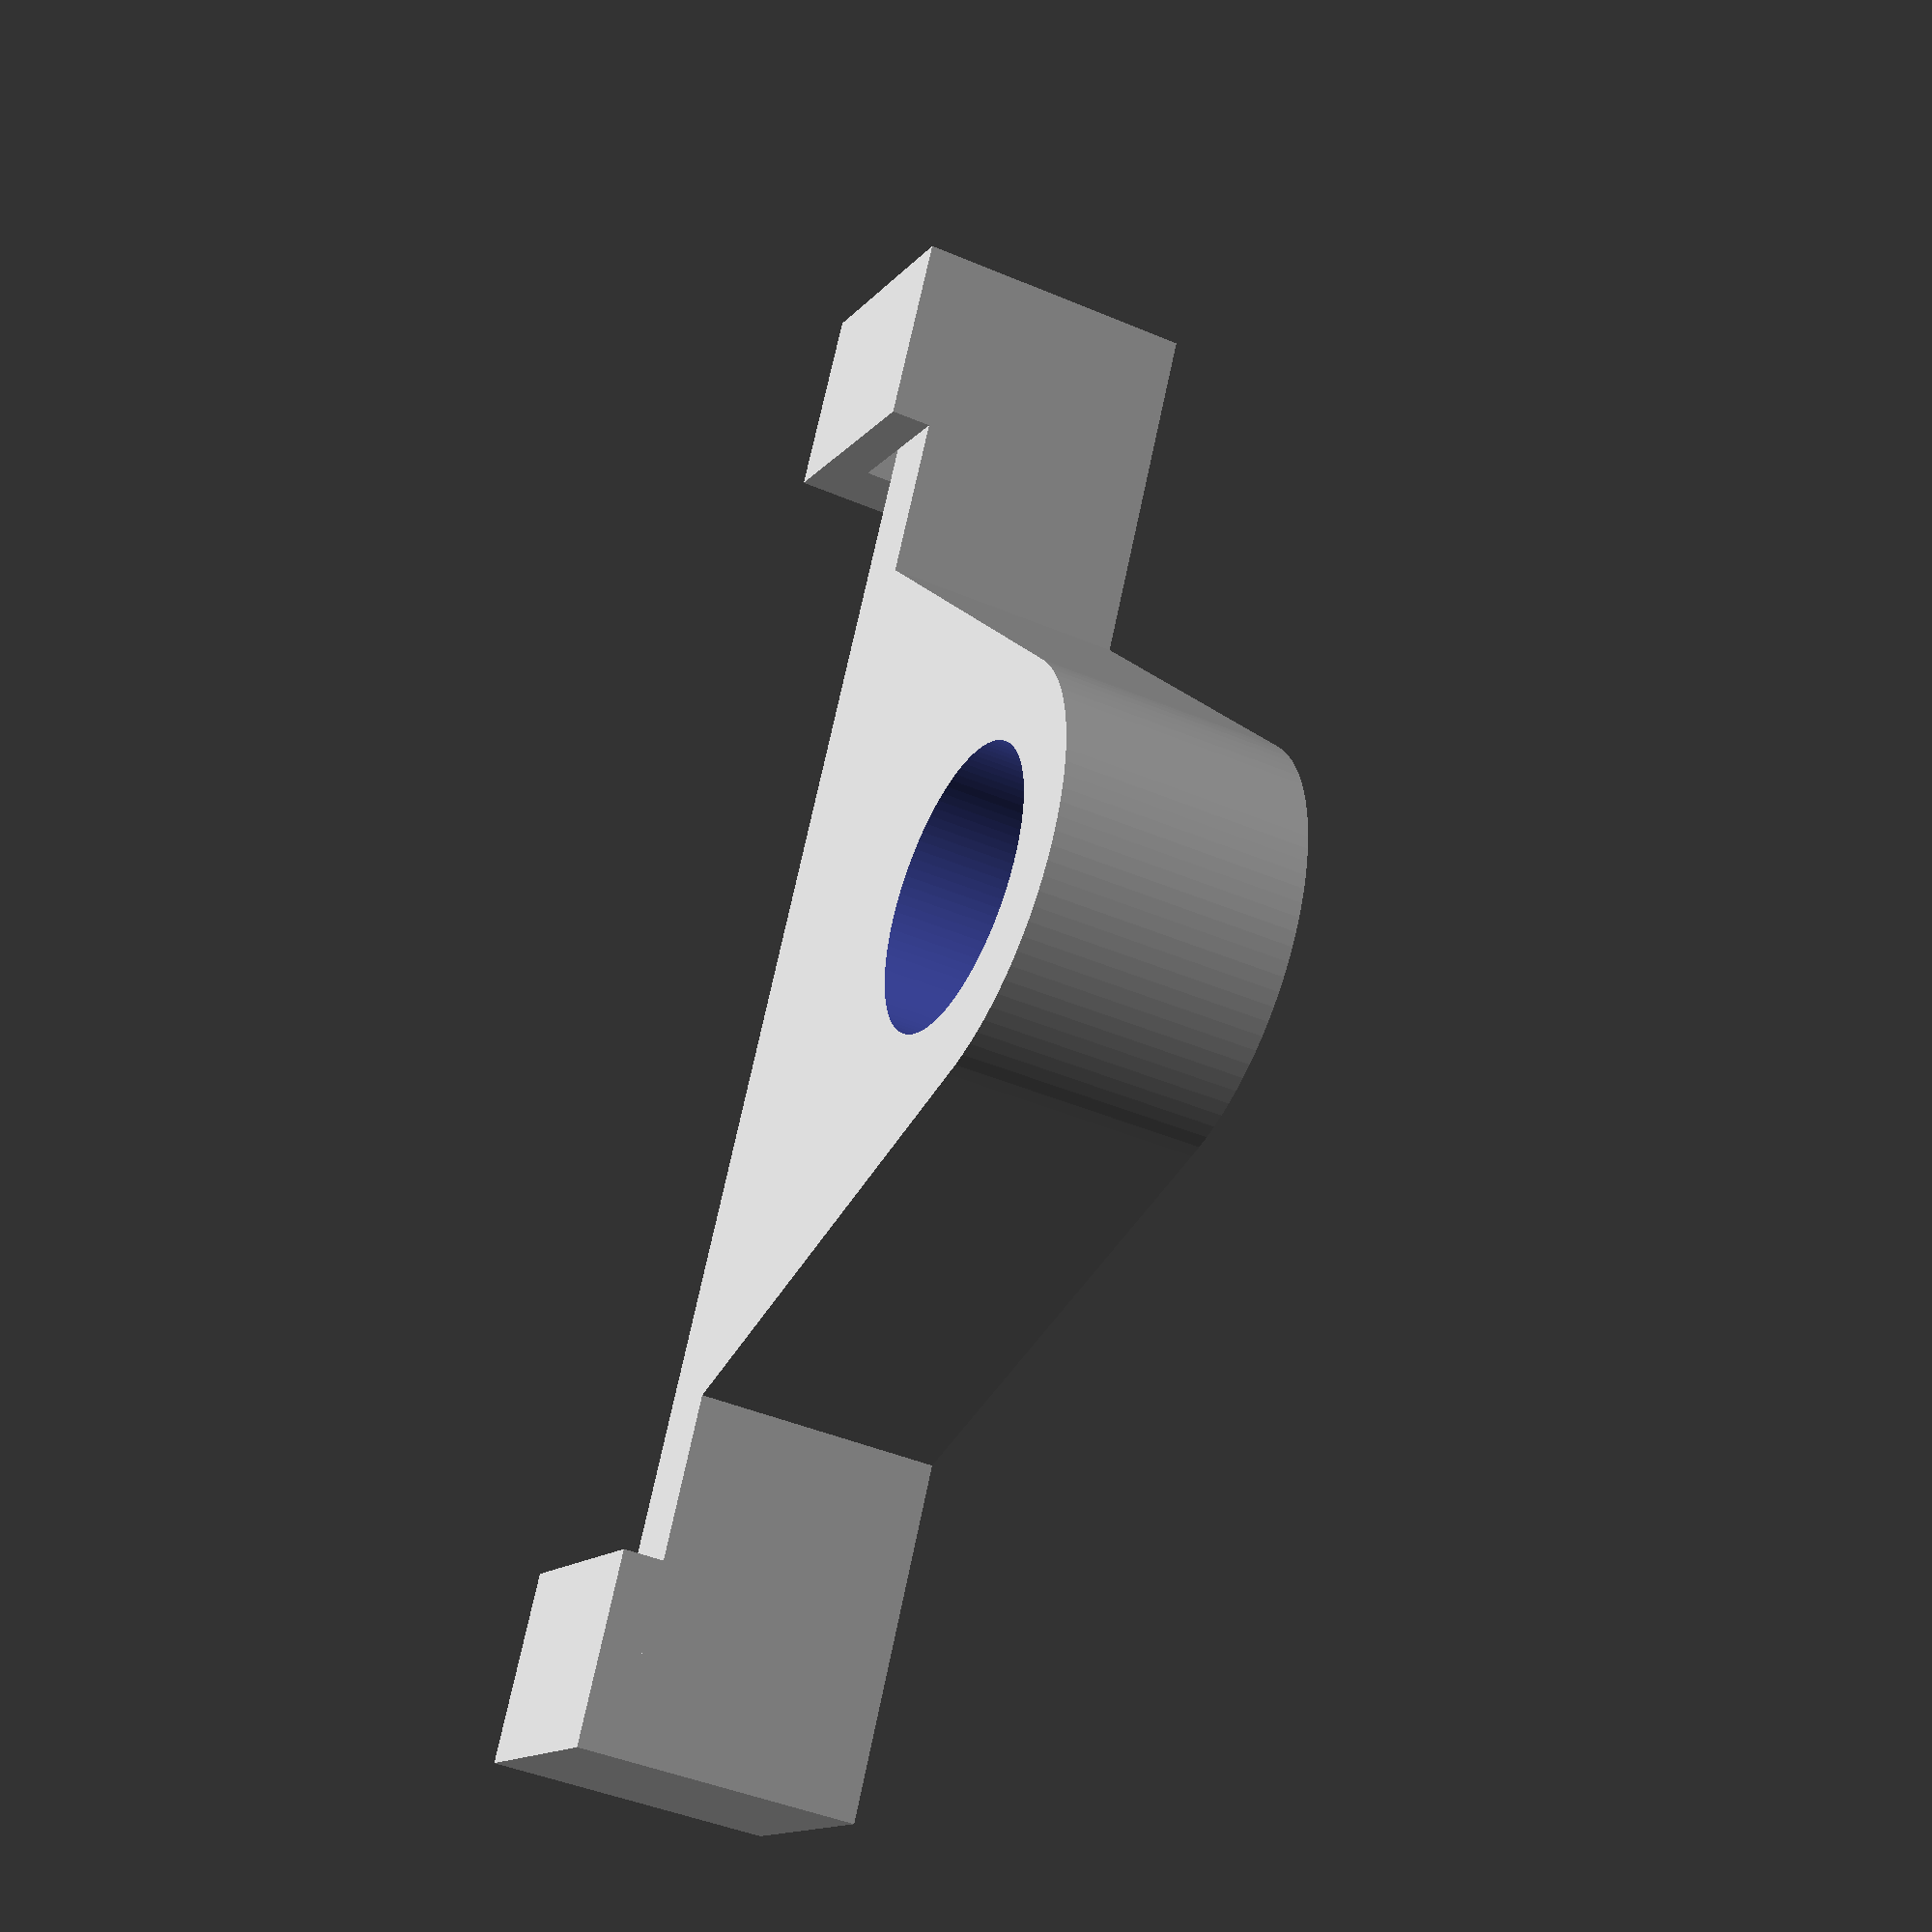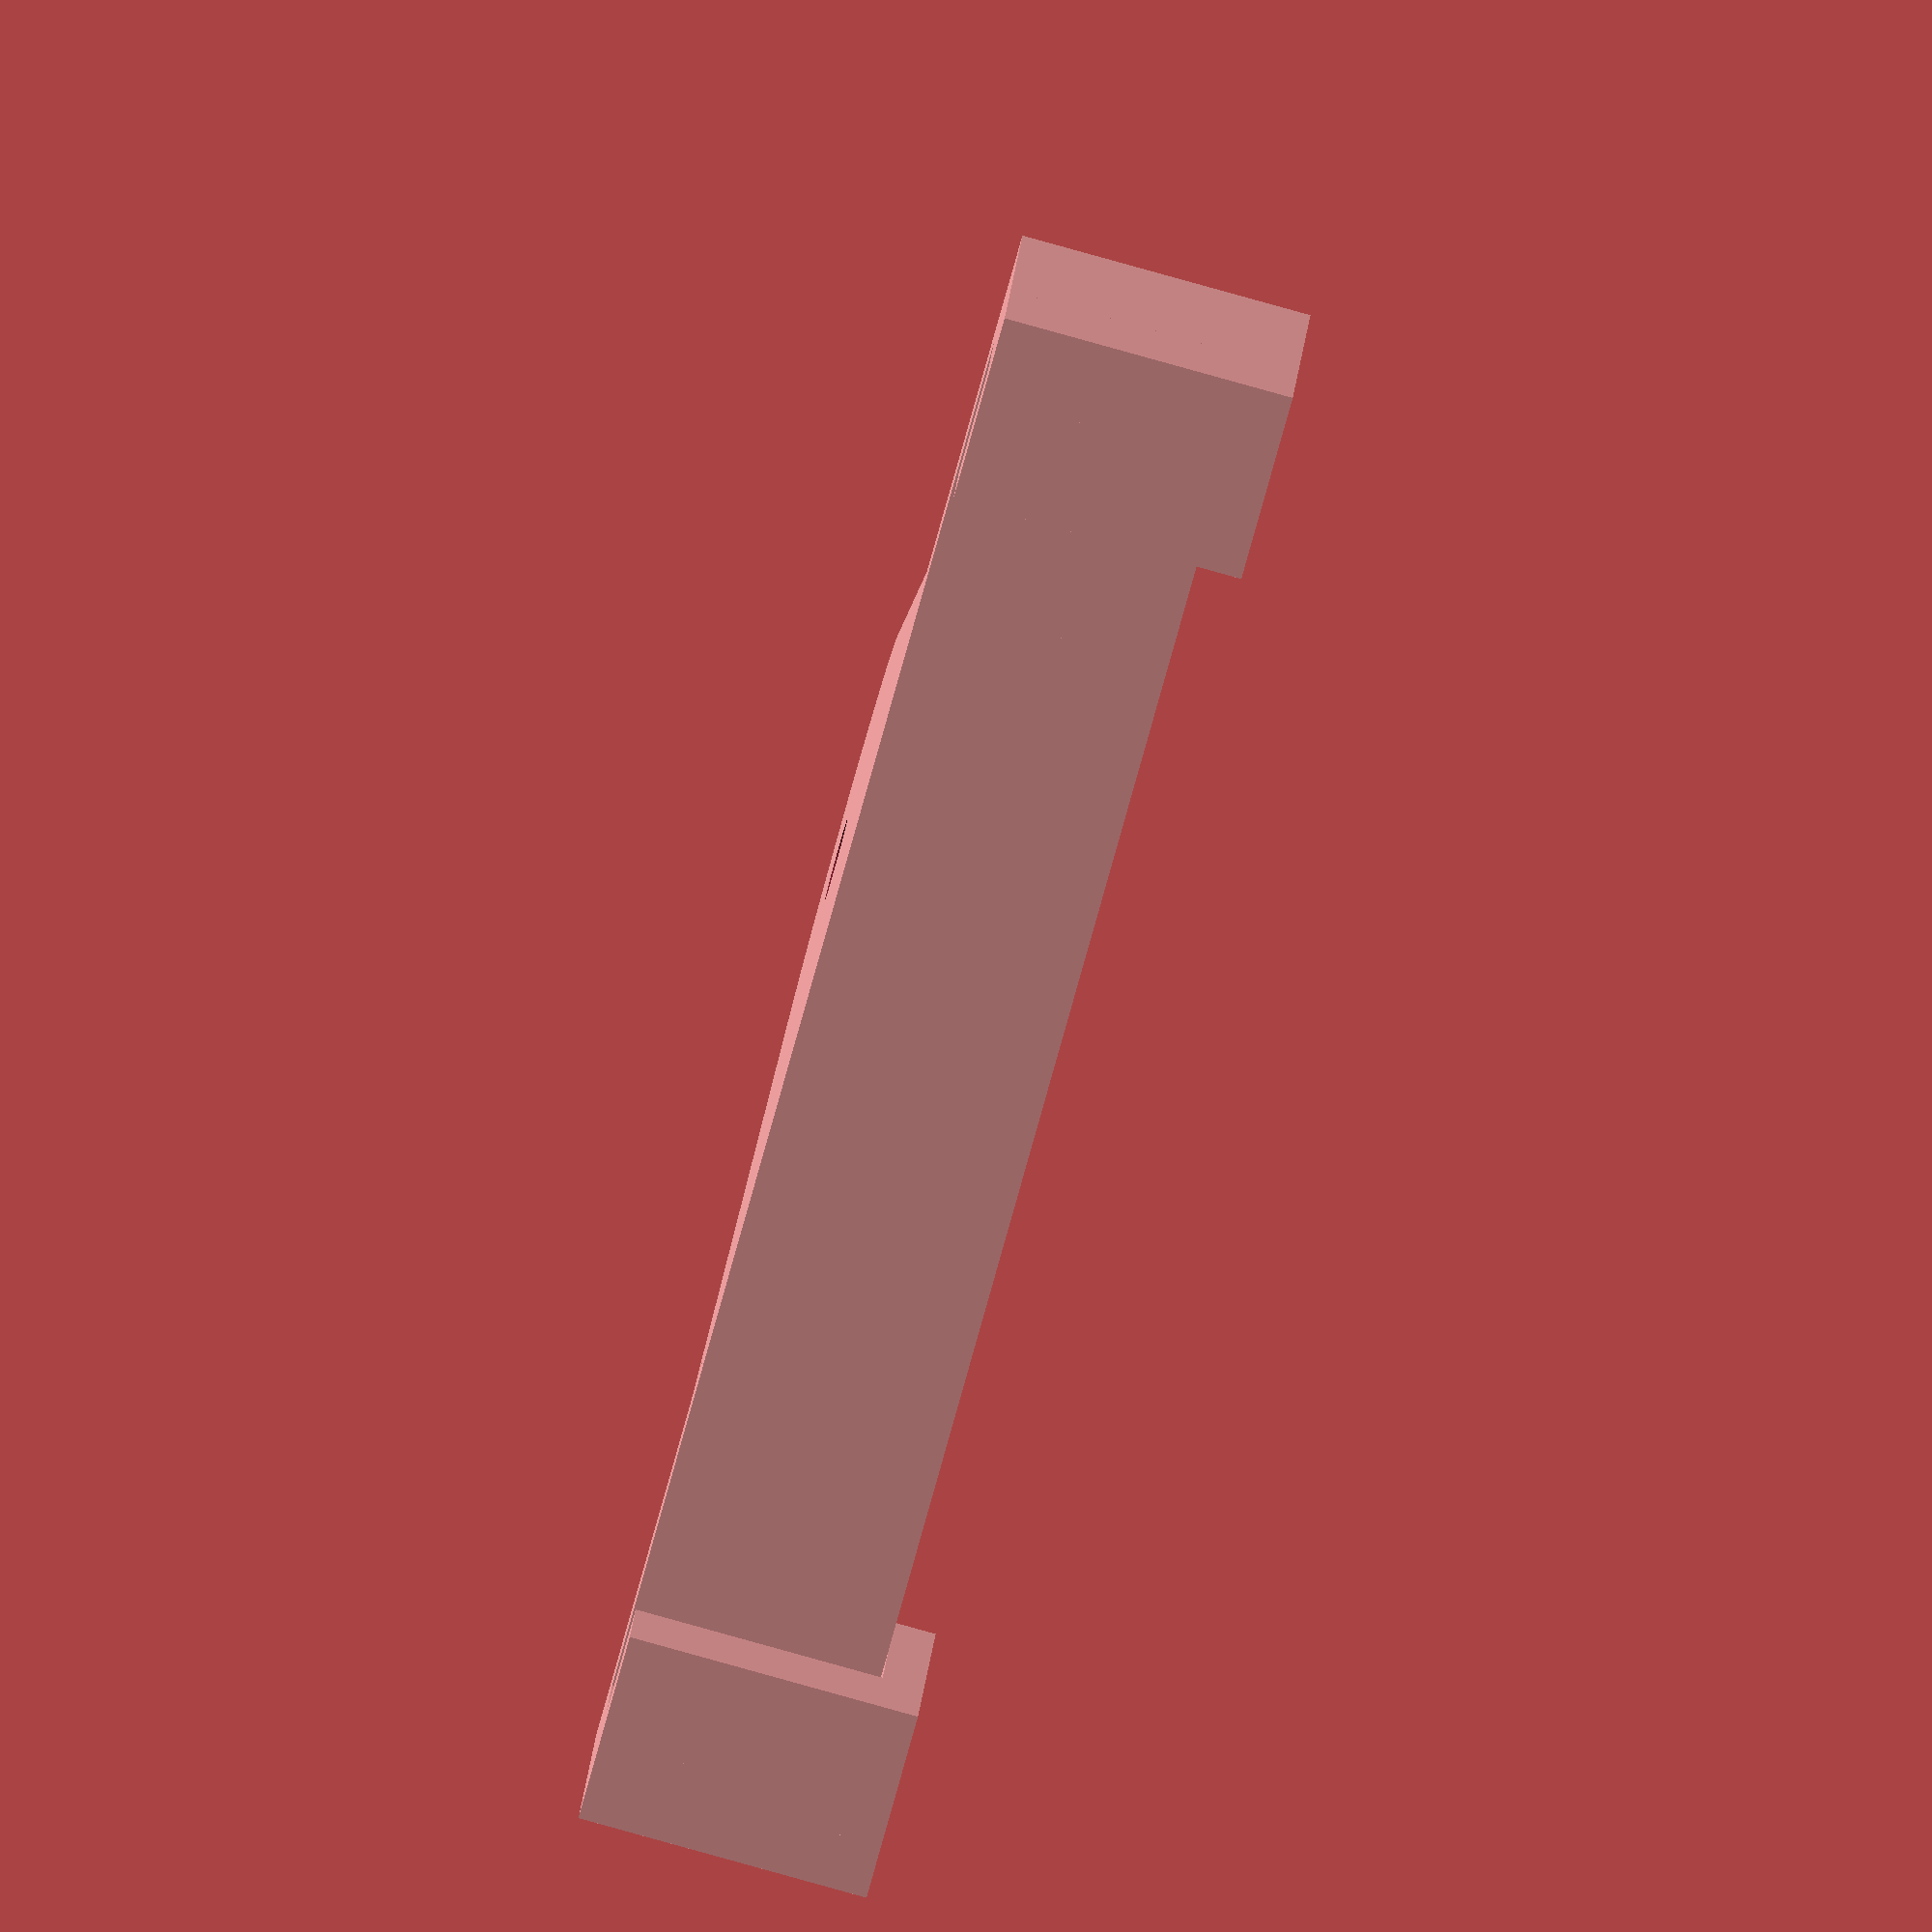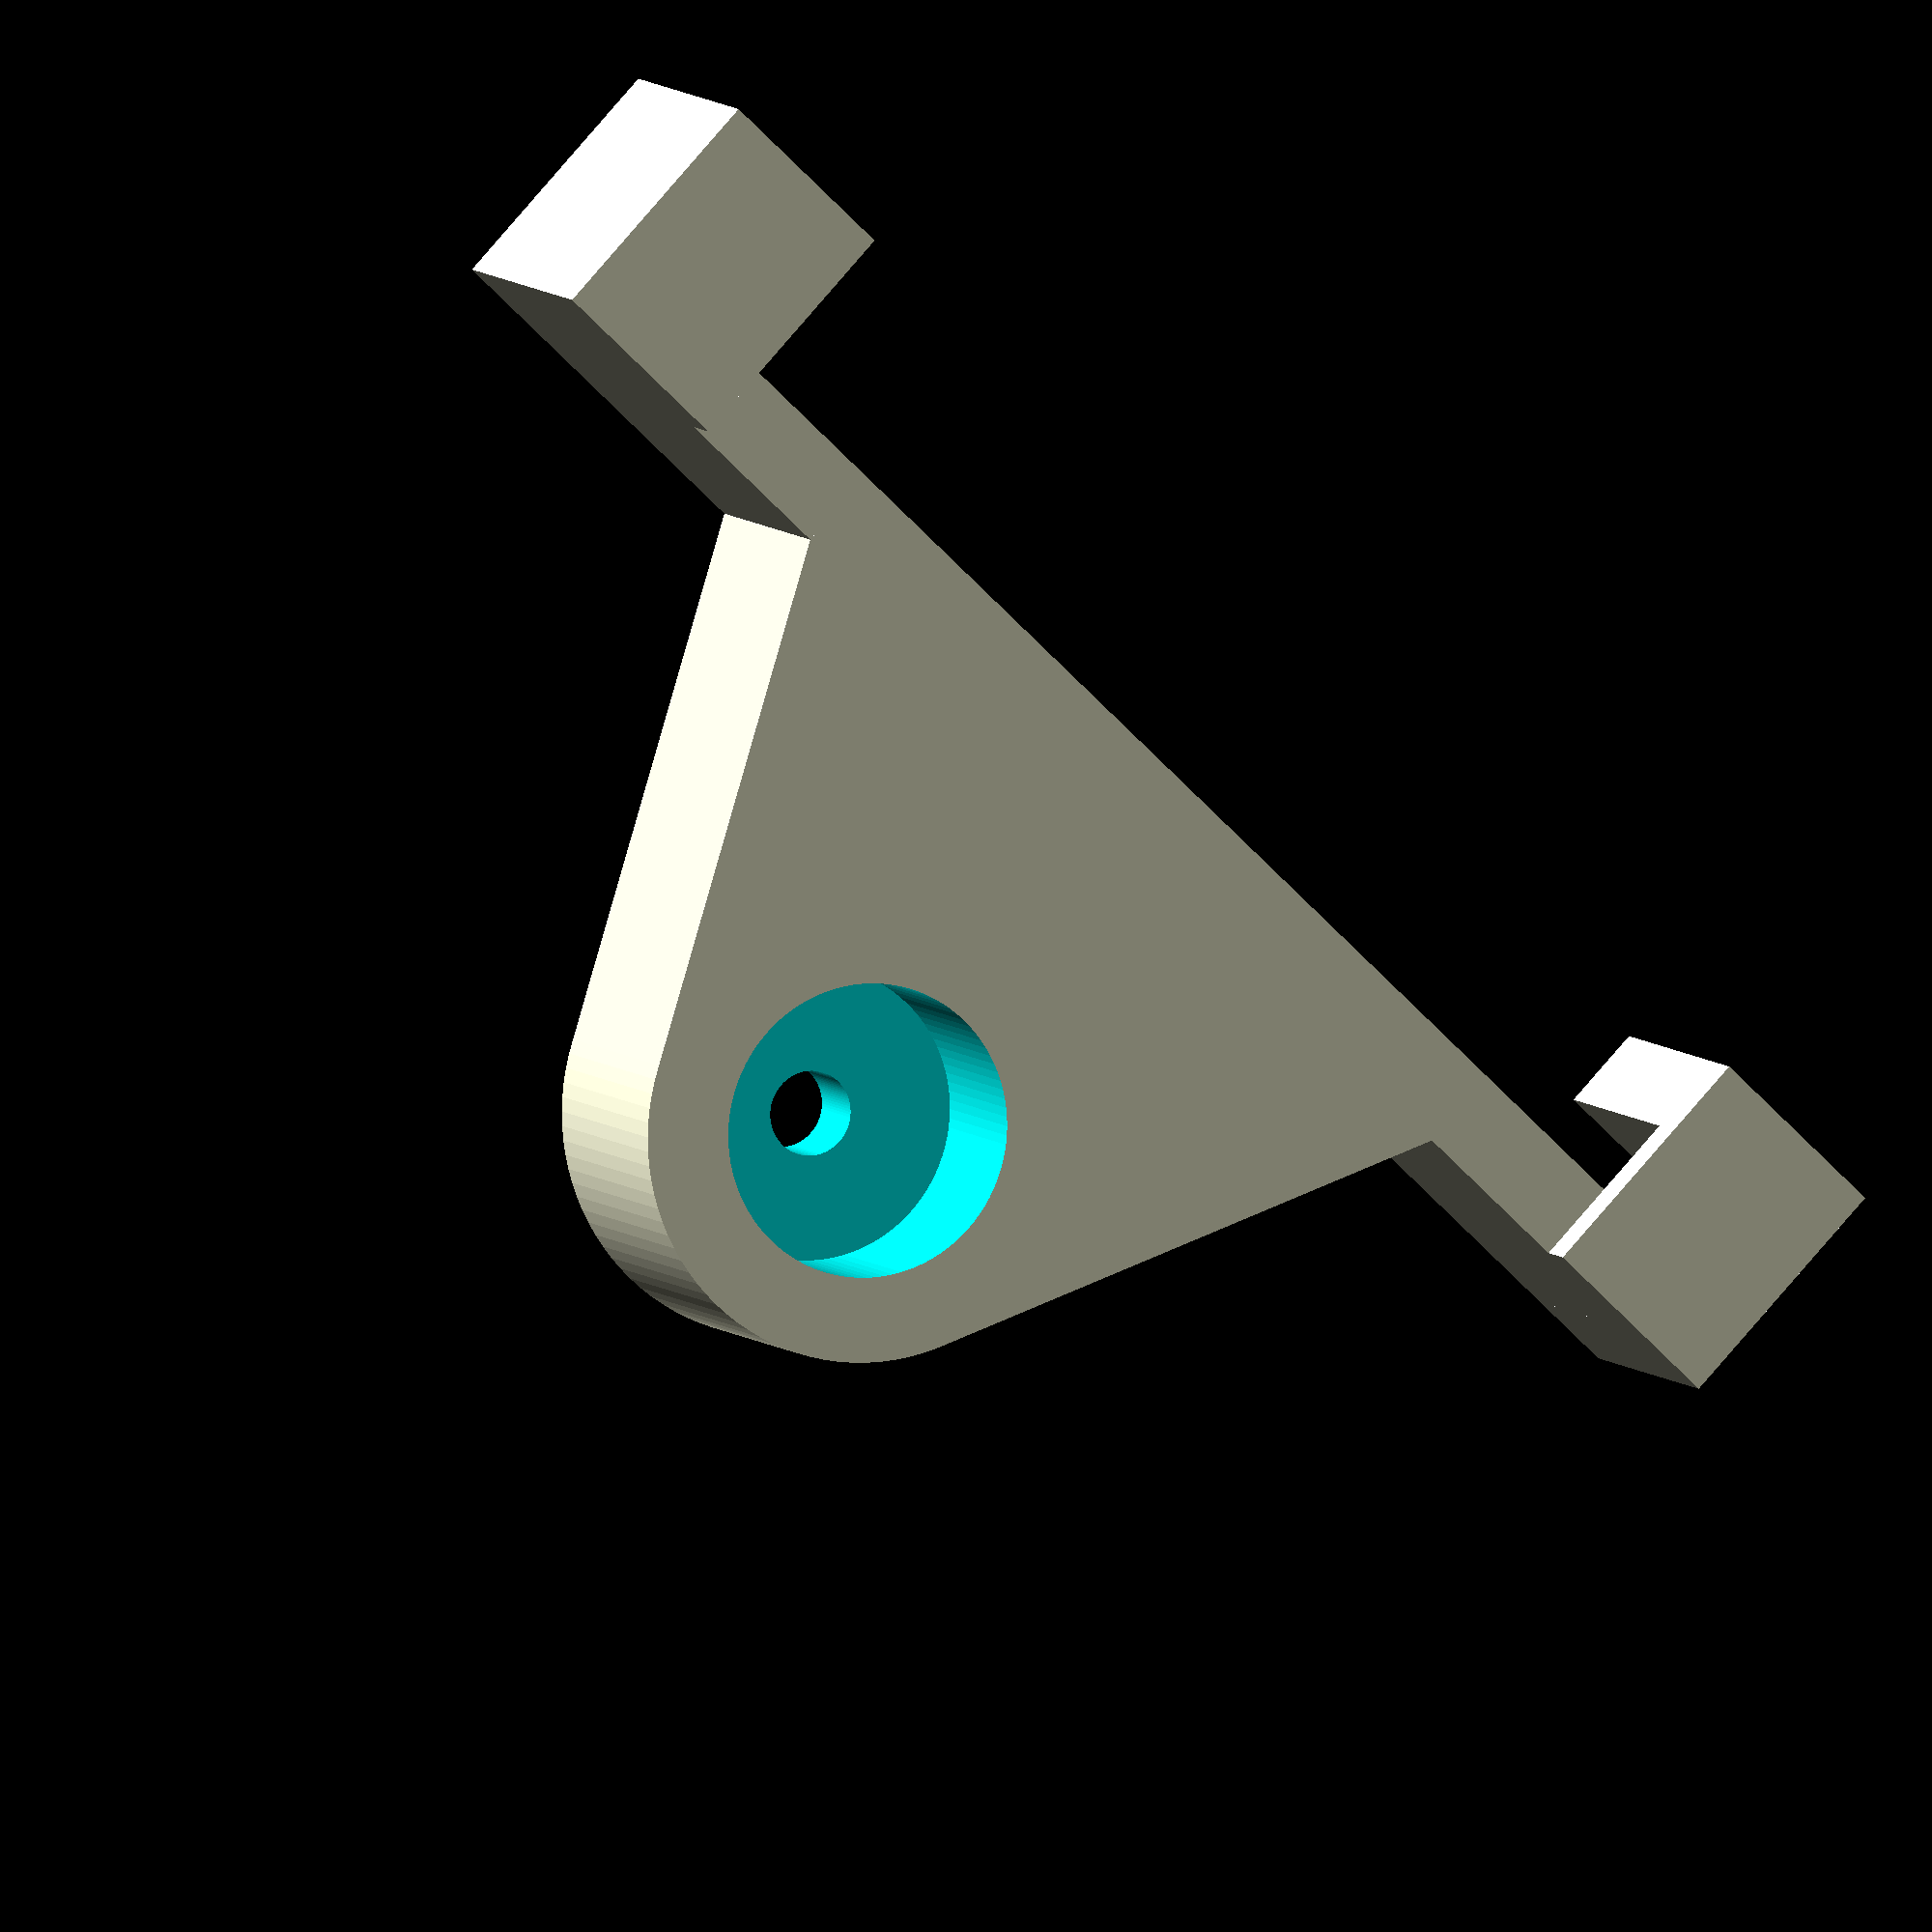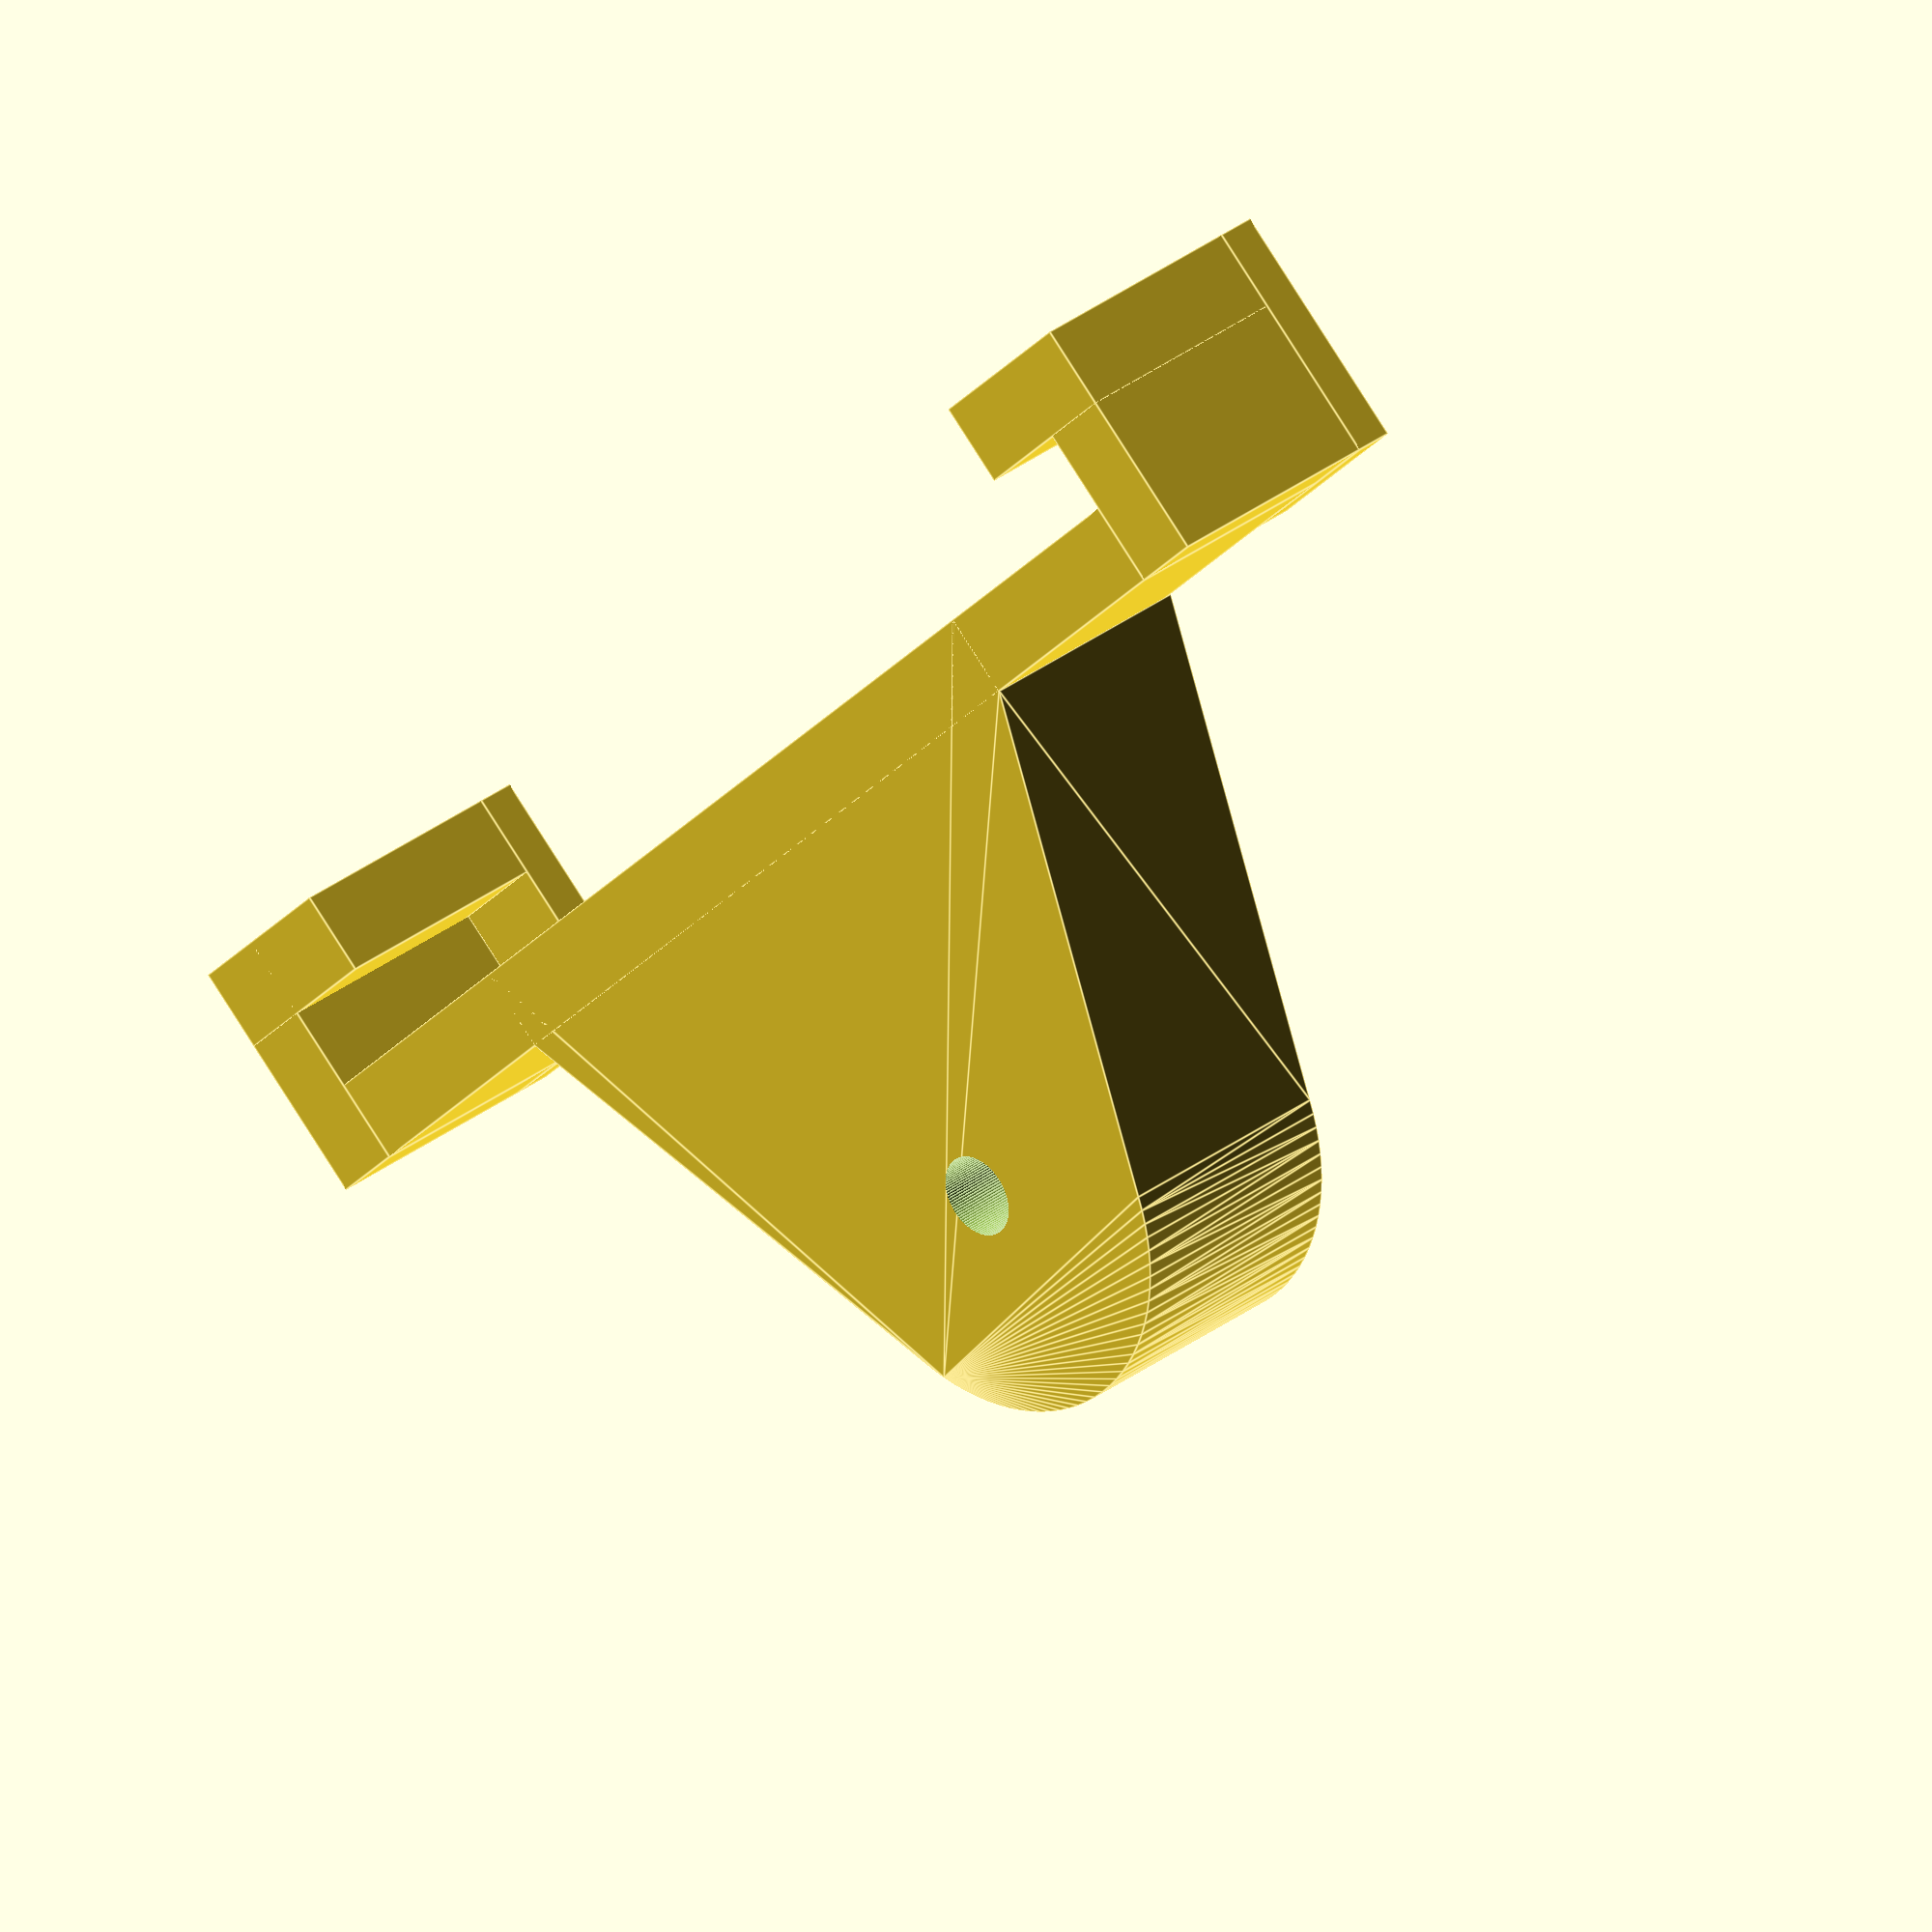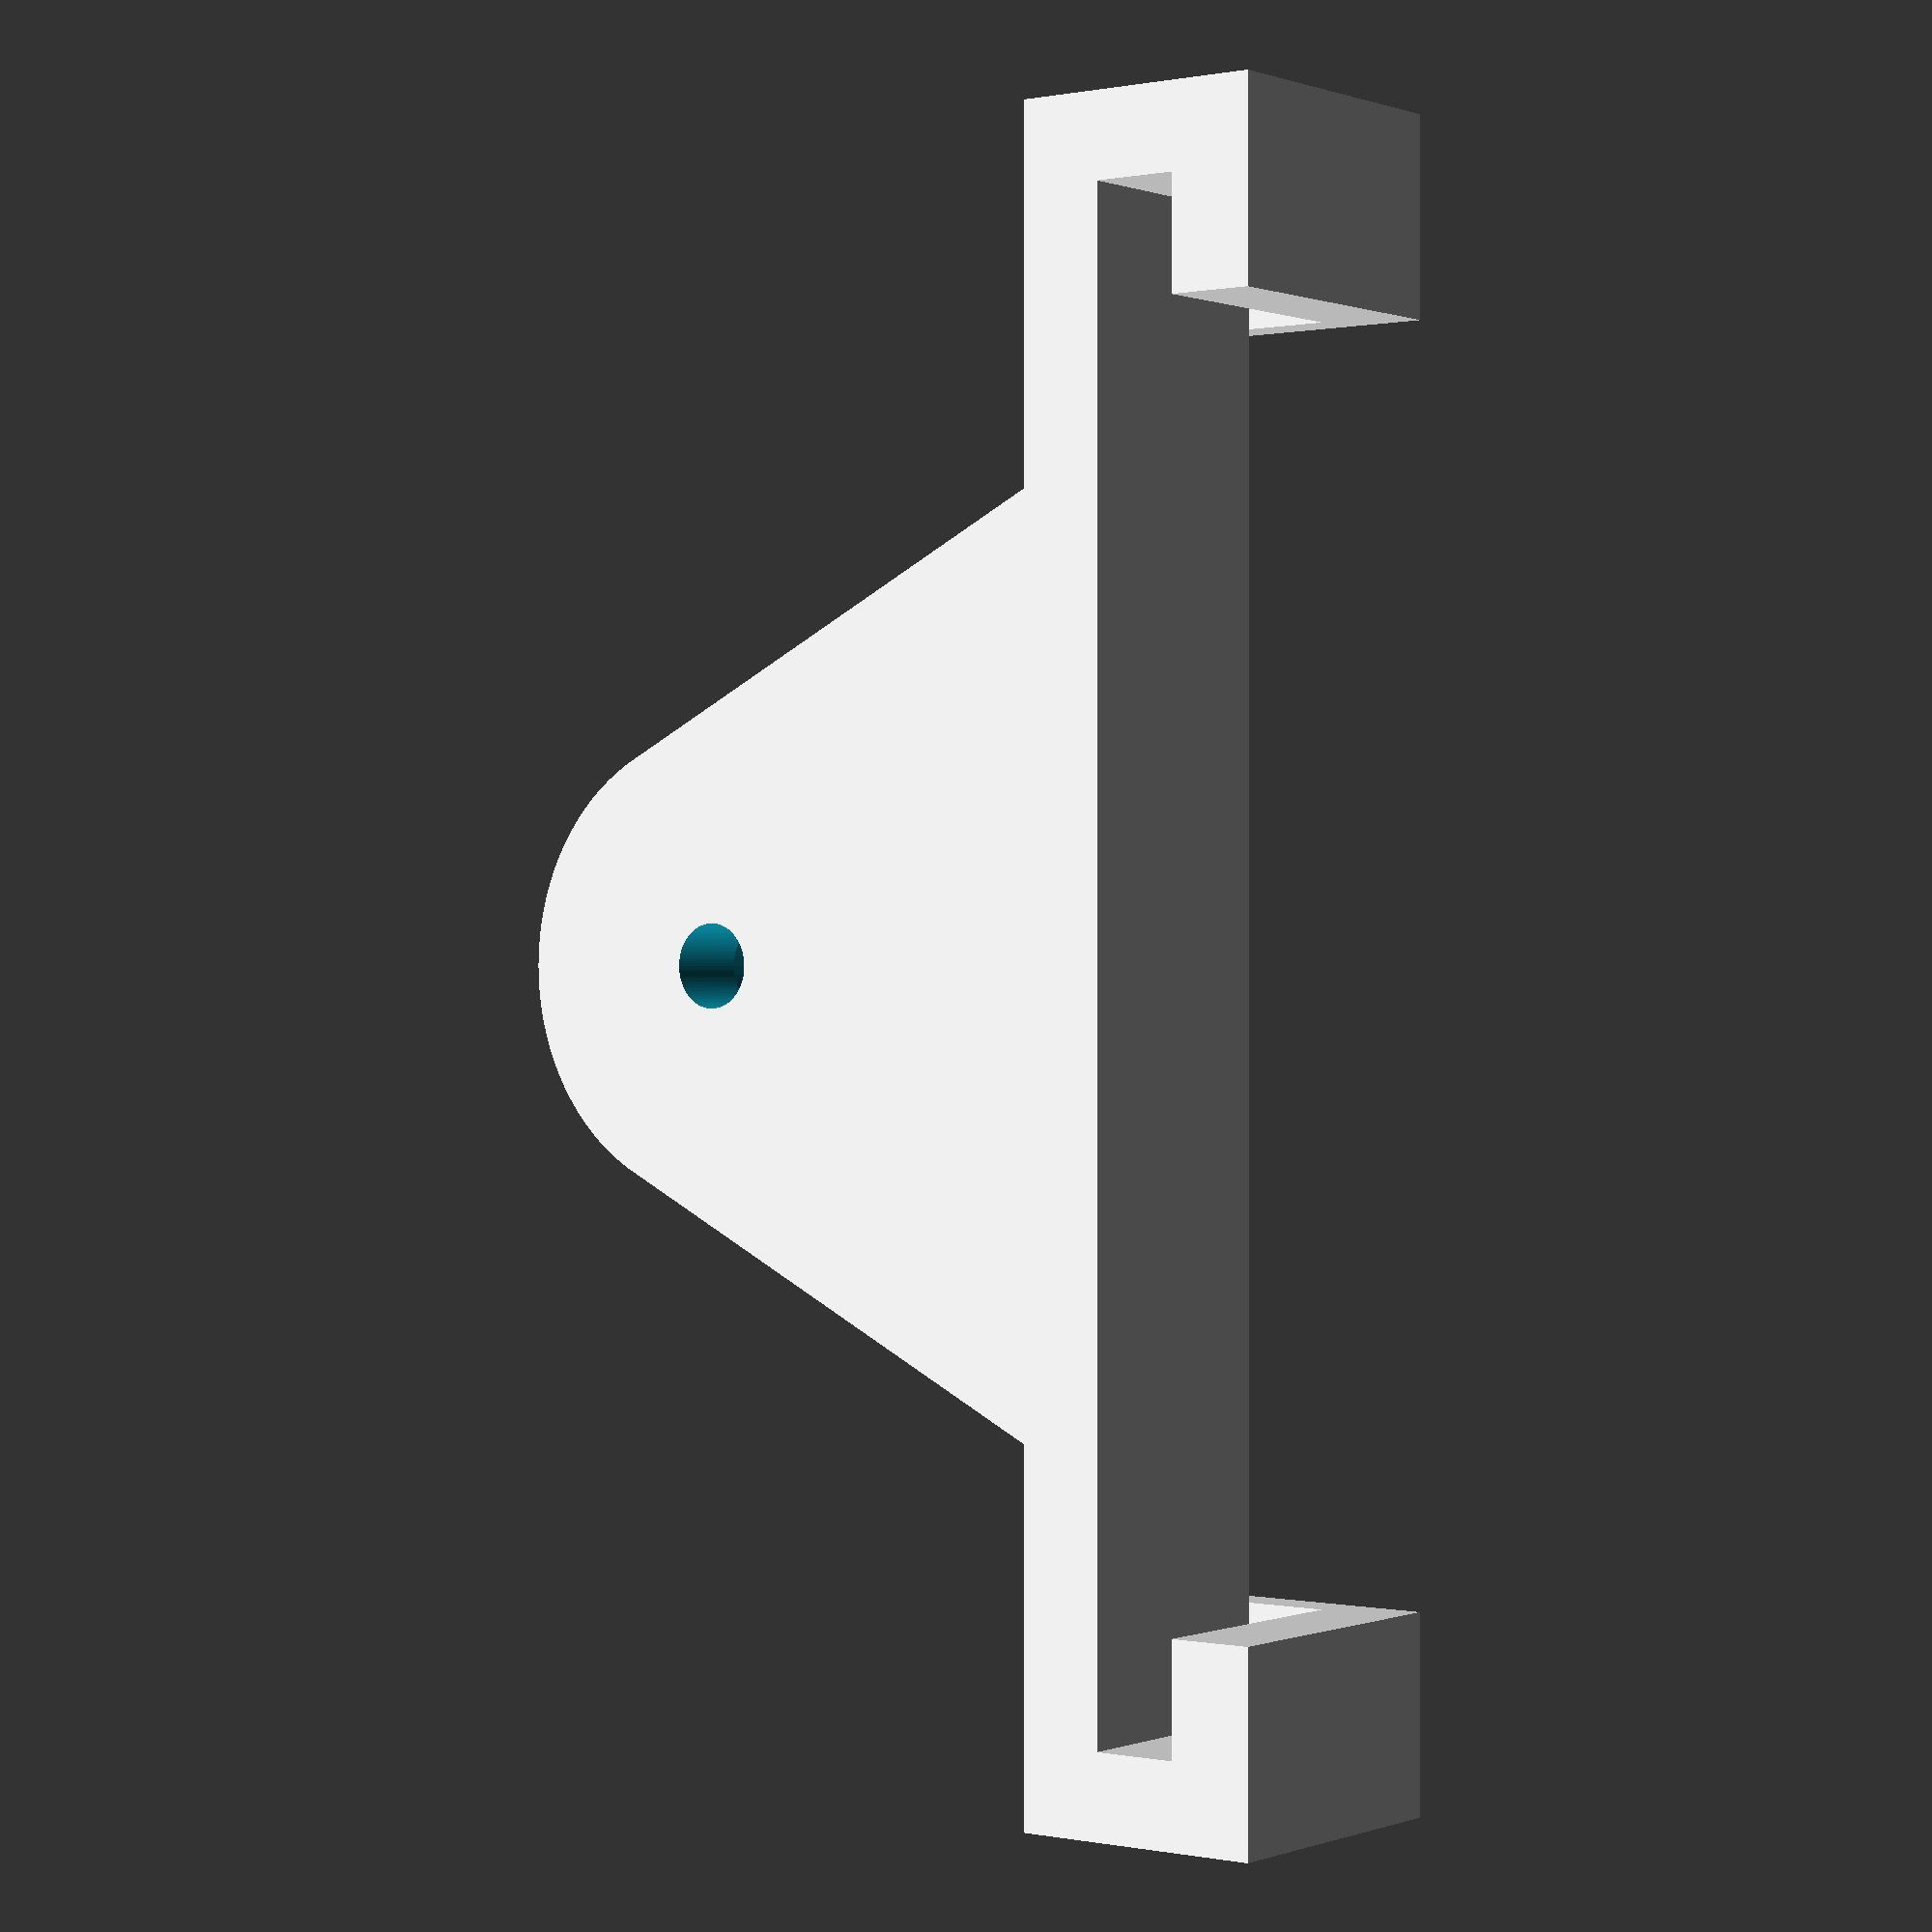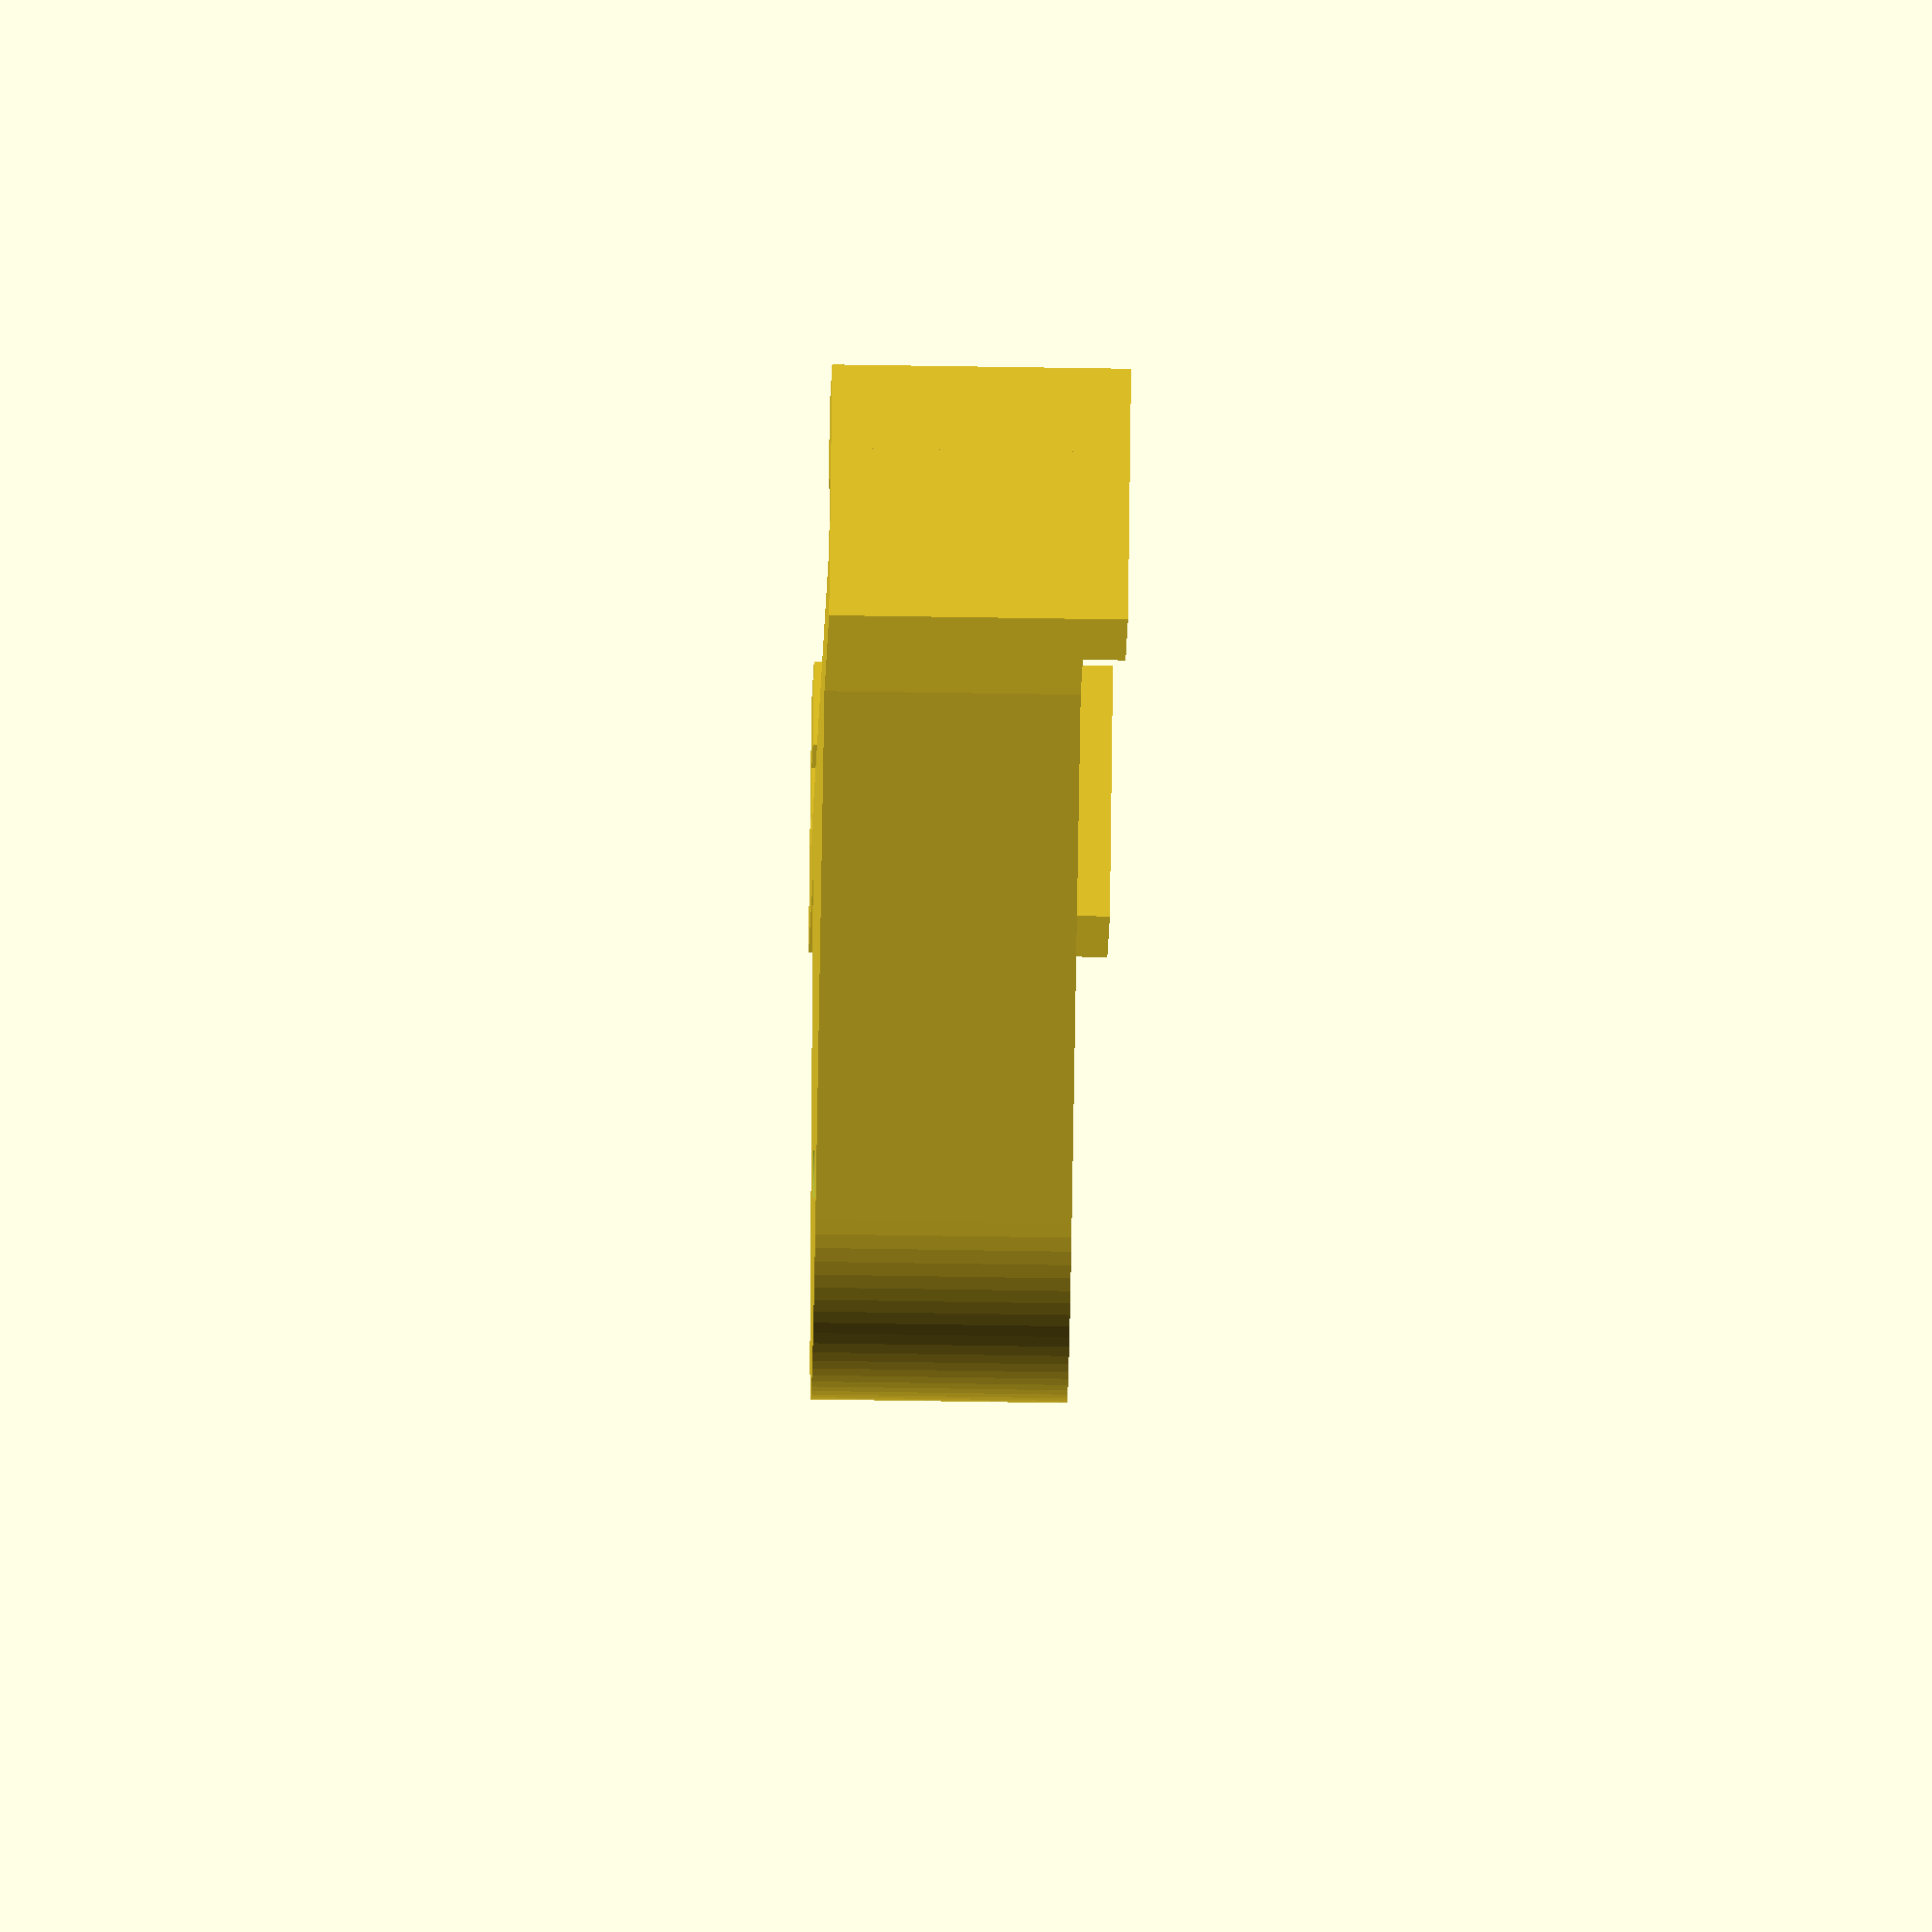
<openscad>
wall_size = 1.5;
pcb_width = 26.0;
shaft_diameter = 5.2;
outer_shaft_diameter = shaft_diameter + wall_size * 2;
wing_offset = 3.5;
shaft_height = 3.0;
pcb_thickness = 1.5;
pcb_grip_size = 2.0;
total_height = shaft_height+wall_size;
grip_width = pcb_width+wall_size *2;

$fn = 100;
difference() {
    union() {
        hull() {
            cylinder(total_height, d=outer_shaft_diameter, center=true);
            translate([wing_offset+outer_shaft_diameter/2,0,0]) cube([wall_size, pcb_width-10, total_height], center=true);
        }
        translate([wing_offset+outer_shaft_diameter/2,0,0]) {
            cube([wall_size, pcb_width, total_height], center=true);
            translate([-wall_size/2,-pcb_width/2-wall_size,(-total_height/2)])          cube([wall_size*2+pcb_thickness, wall_size, total_height]);
            translate([wall_size/2+pcb_thickness, -pcb_width/2-wall_size,(-total_height/2)])          cube([wall_size, pcb_grip_size+wall_size, total_height]);
            
            translate([-wall_size/2,pcb_width/2,(-total_height/2)])          cube([wall_size*2+pcb_thickness, wall_size, total_height]);
            translate([wall_size/2+pcb_thickness, pcb_width/2-pcb_grip_size,(-total_height/2)])          cube([wall_size, pcb_grip_size+wall_size, total_height]);
            
            translate([-wall_size/2, -grip_width/2, total_height/2]) cube([wall_size*2+pcb_thickness, wall_size+ pcb_grip_size, wall_size/2]);
            translate([-wall_size/2, grip_width/2 - wall_size -pcb_grip_size, total_height/2]) cube([wall_size*2+pcb_thickness, wall_size+ pcb_grip_size, wall_size/2]);
        }
    };
    union () {
        cylinder(total_height+1, d=wall_size, center=true);
        translate([0,0,wall_size]) cylinder(total_height, d=shaft_diameter, center=true);
    };
};
</openscad>
<views>
elev=43.1 azim=207.3 roll=63.2 proj=p view=wireframe
elev=265.6 azim=255.0 roll=285.5 proj=o view=solid
elev=353.8 azim=313.6 roll=340.4 proj=o view=solid
elev=329.3 azim=316.6 roll=222.1 proj=o view=edges
elev=179.9 azim=0.0 roll=322.7 proj=p view=solid
elev=236.0 azim=45.8 roll=271.0 proj=o view=solid
</views>
